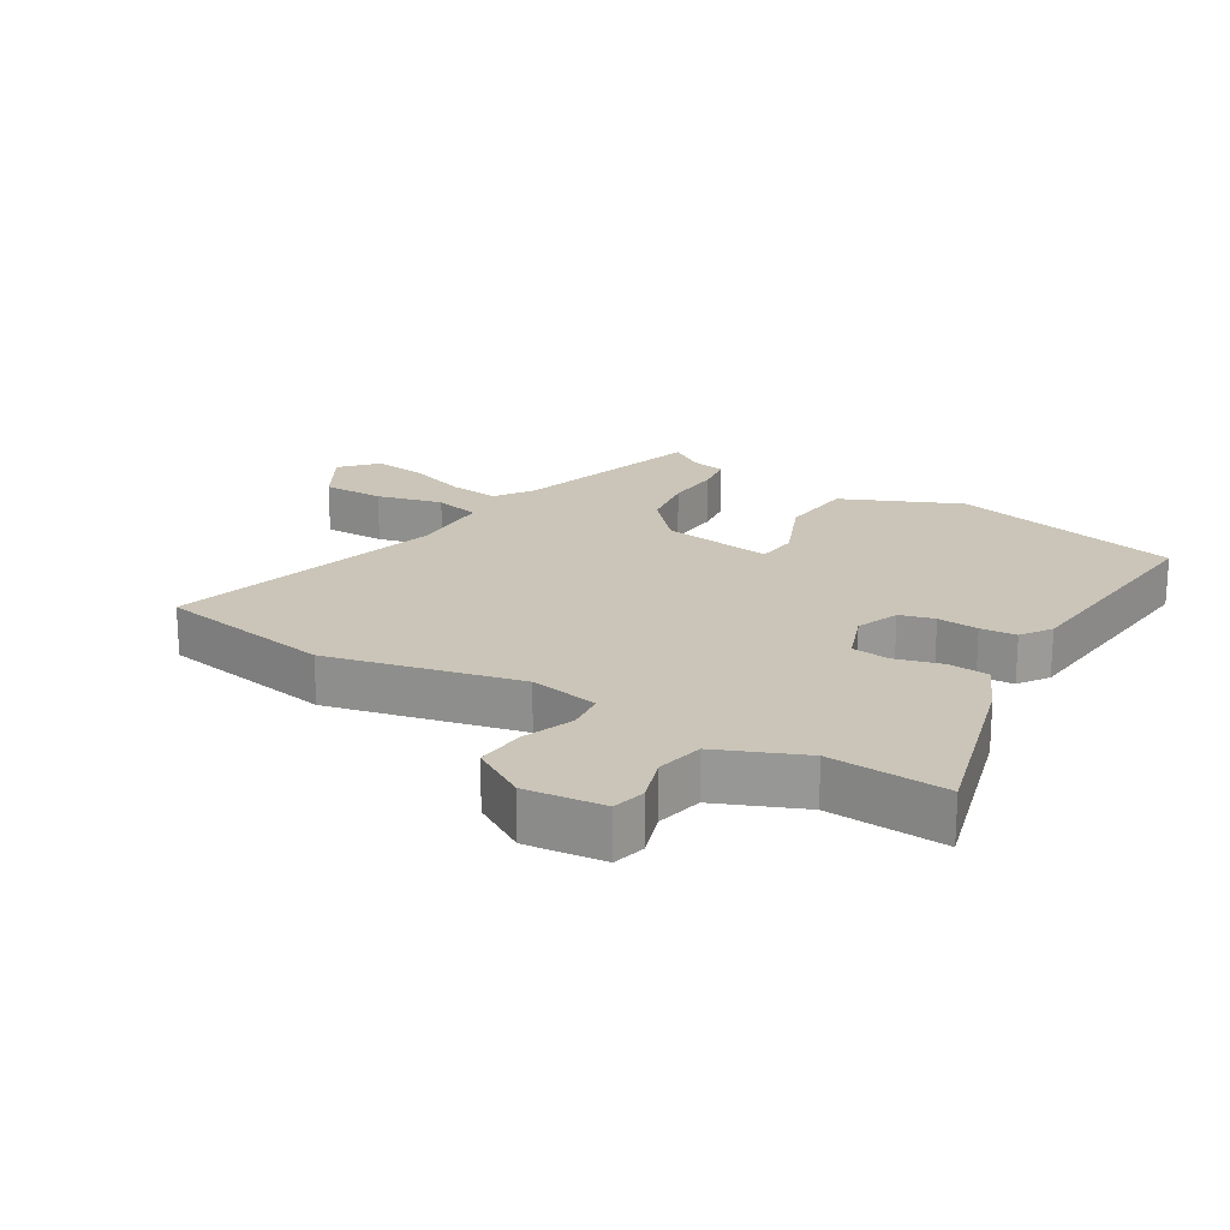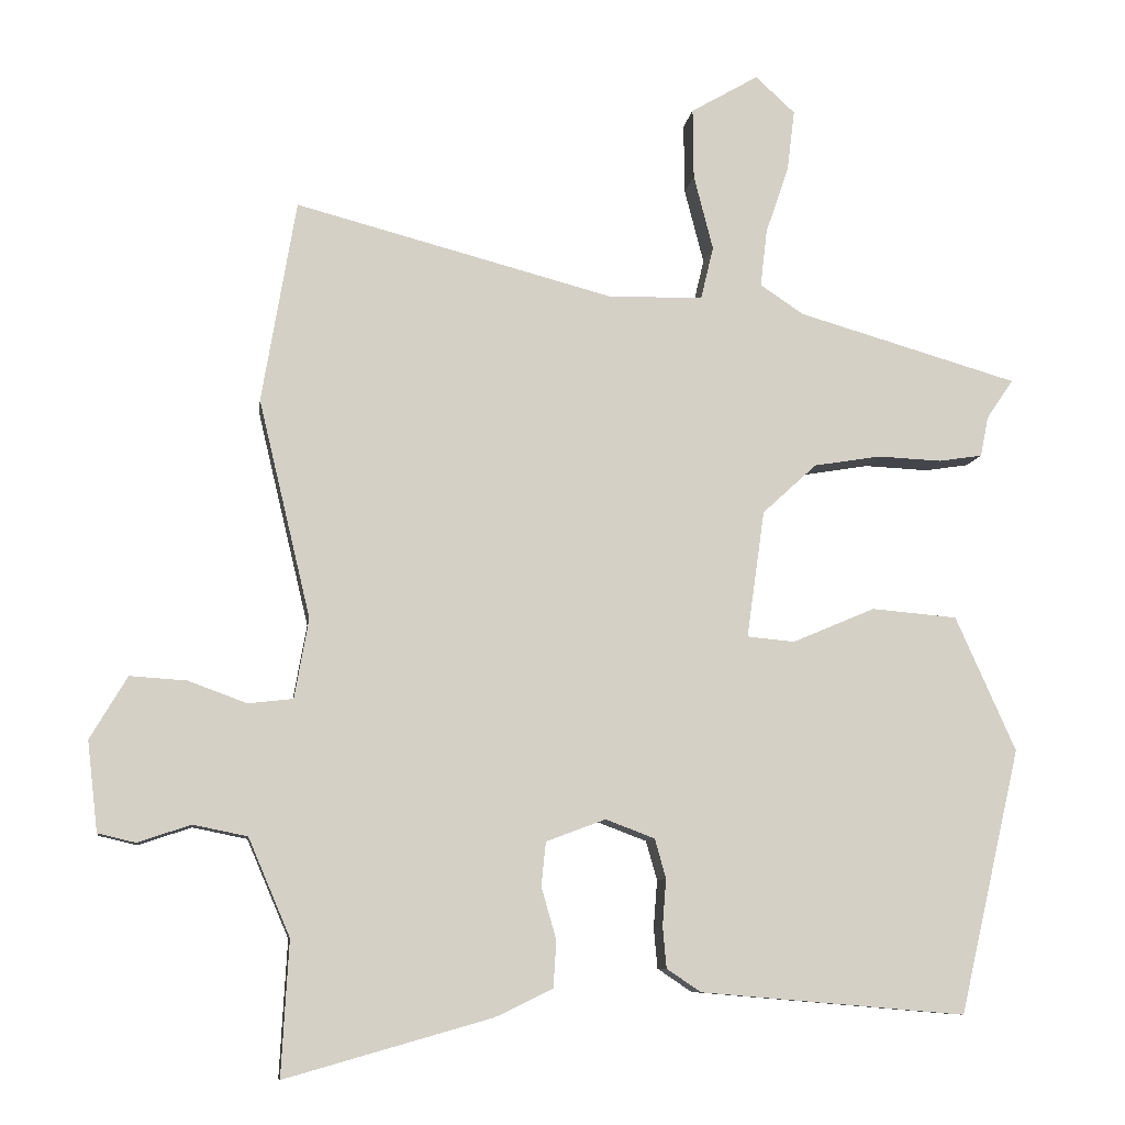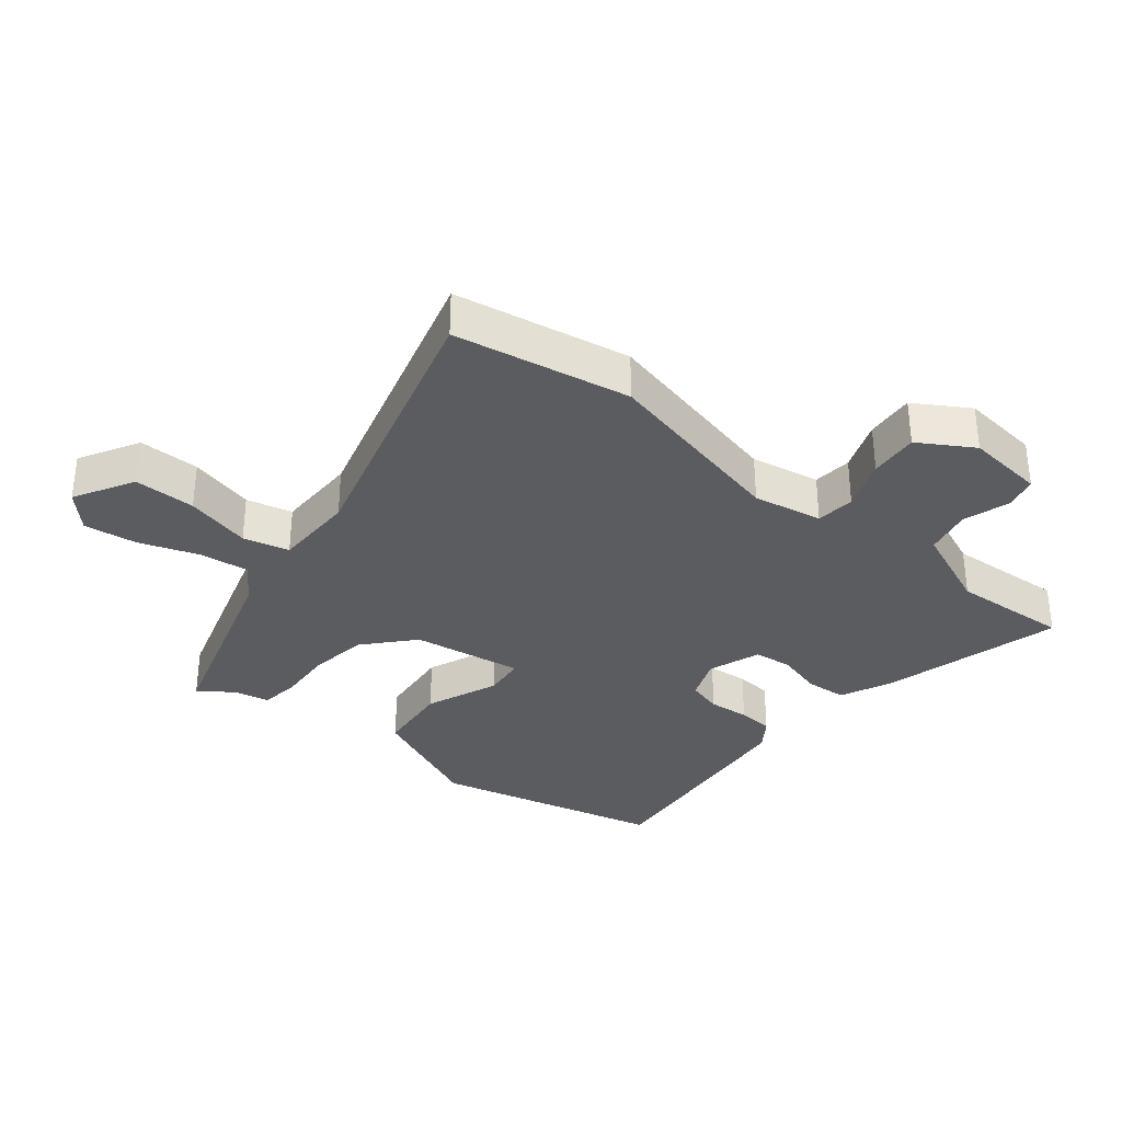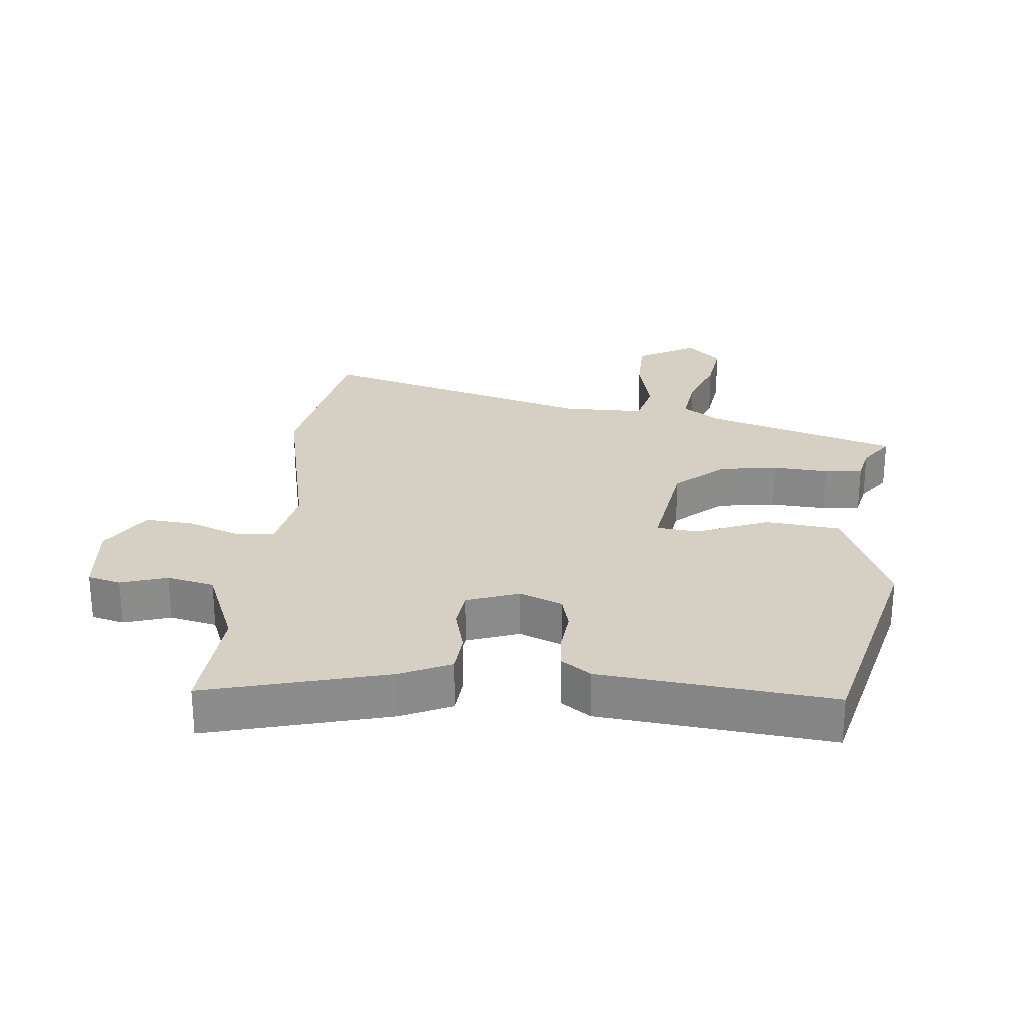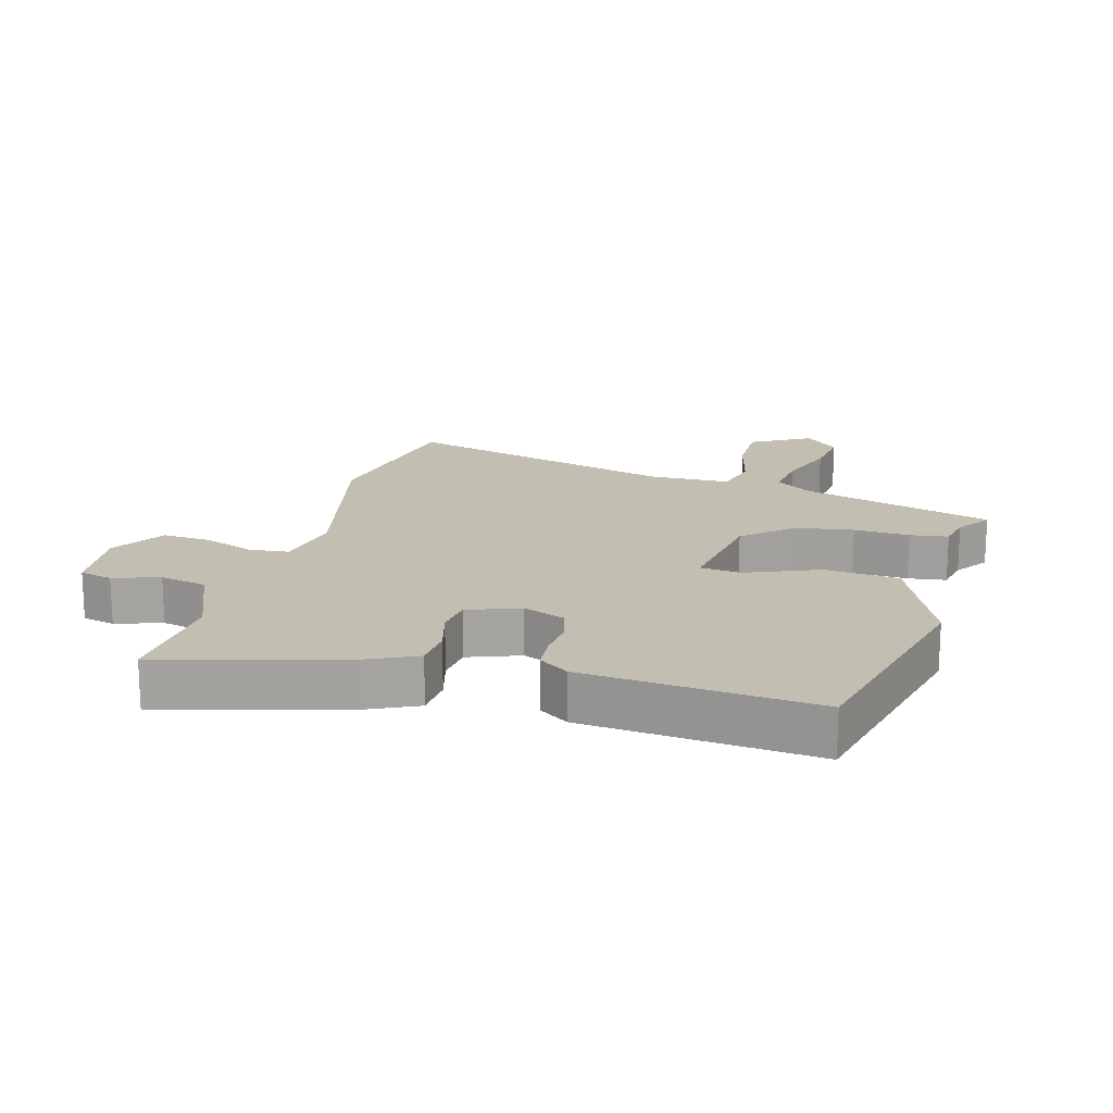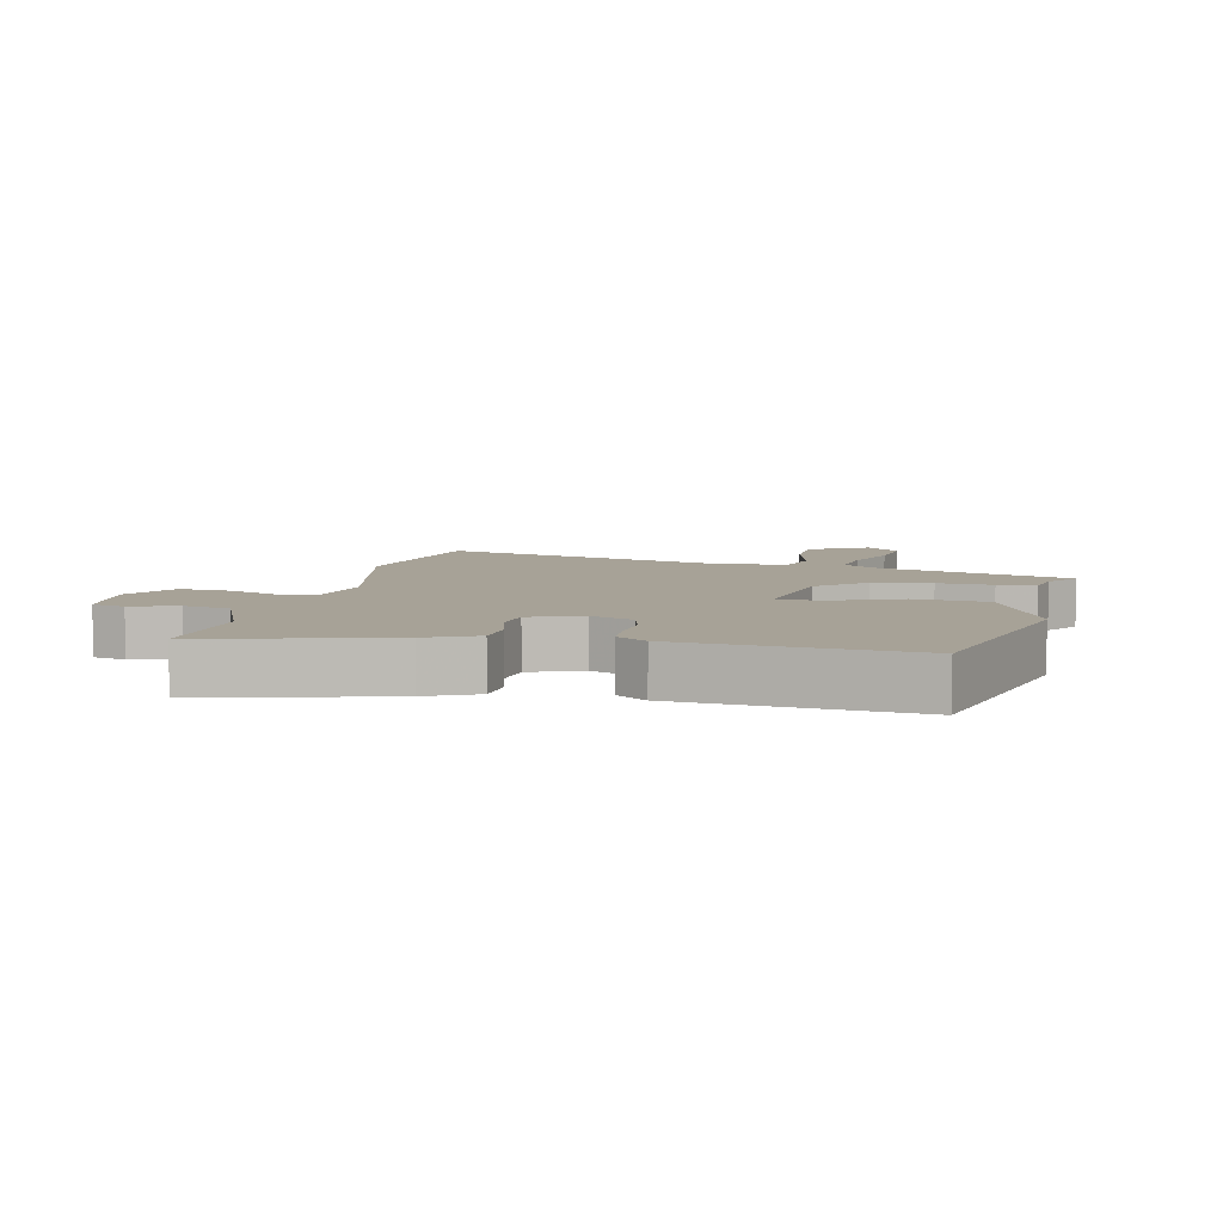
<metadata>
{"format":"obj","ext":"obj","renderer":"f3d","projection":"perspective","resolution":1024,"background":"white","views":[{"elev":20.3,"azim":121.5,"up":"+Y"},{"elev":-8.8,"azim":172.2,"up":"+Z"},{"elev":-34.0,"azim":51.6,"up":"+Y"},{"elev":26.1,"azim":-173.4,"up":"+Y"},{"elev":17.5,"azim":-164.0,"up":"+Y"},{"elev":6.6,"azim":-166.7,"up":"+Y"}]}
</metadata>
<code>
v 0.489 0.07 -0.572
v 0.211 0.07 -0.493
v 0.134 0.07 -0.456
v 0.13 0.07 -0.393
v 0.15 0.07 -0.323
v 0.144 0.07 -0.264
v 0.064 0.07 -0.234
v -0.002 0.07 -0.259
v -0.017 0.07 -0.312
v -0.012 0.07 -0.375
v -0.017 0.07 -0.43
v -0.063 0.07 -0.461
v -0.42 0.07 -0.491
v -0.502 0.07 -0.136
v -0.421 0.07 0.045
v -0.306 0.07 0.055
v -0.195 0.07 0.008
v -0.131 0.07 0.014
v -0.155 0.07 0.185
v -0.228 0.07 0.252
v -0.318 0.07 0.267
v -0.404 0.07 0.263
v -0.463 0.07 0.272
v -0.474 0.07 0.326
v -0.51 0.07 0.379
v -0.213 0.07 0.465
v -0.155 0.07 0.504
v -0.164 0.07 0.581
v -0.195 0.07 0.672
v -0.205 0.07 0.754
v -0.152 0.07 0.803
v -0.061 0.07 0.75
v -0.062 0.07 0.655
v -0.088 0.07 0.554
v -0.071 0.07 0.483
v 0.055 0.07 0.48
v 0.484 0.07 0.593
v 0.53 0.07 0.321
v 0.46 0.07 0.028
v 0.479 0.07 -0.079
v 0.539 0.07 -0.086
v 0.618 0.07 -0.057
v 0.694 0.07 -0.052
v 0.744 0.07 -0.136
v 0.73 0.07 -0.257
v 0.679 0.07 -0.269
v 0.608 0.07 -0.245
v 0.535 0.07 -0.26
v 0.479 0.07 -0.391
v 0.489 0 -0.572
v 0.211 0 -0.493
v 0.134 0 -0.456
v 0.13 0 -0.393
v 0.15 0 -0.323
v 0.144 0 -0.264
v 0.064 0 -0.234
v -0.002 0 -0.259
v -0.017 0 -0.312
v -0.012 0 -0.375
v -0.017 0 -0.43
v -0.063 0 -0.461
v -0.42 0 -0.491
v -0.502 0 -0.136
v -0.421 0 0.045
v -0.306 0 0.055
v -0.195 0 0.008
v -0.131 0 0.014
v -0.155 0 0.185
v -0.228 0 0.252
v -0.318 0 0.267
v -0.404 0 0.263
v -0.463 0 0.272
v -0.474 0 0.326
v -0.51 0 0.379
v -0.213 0 0.465
v -0.155 0 0.504
v -0.164 0 0.581
v -0.195 0 0.672
v -0.205 0 0.754
v -0.152 0 0.803
v -0.061 0 0.75
v -0.062 0 0.655
v -0.088 0 0.554
v -0.071 0 0.483
v 0.055 0 0.48
v 0.484 0 0.593
v 0.53 0 0.321
v 0.46 0 0.028
v 0.479 0 -0.079
v 0.539 0 -0.086
v 0.618 0 -0.057
v 0.694 0 -0.052
v 0.744 0 -0.136
v 0.73 0 -0.257
v 0.679 0 -0.269
v 0.608 0 -0.245
v 0.535 0 -0.26
v 0.479 0 -0.391
f 44 45 46 47
f 44 47 48
f 41 42 43 44
f 40 41 44 48
f 36 37 38 39
f 35 36 39 40
f 31 32 33 34
f 31 34 35
f 28 29 30 31
f 27 28 31 35
f 26 27 35 40
f 24 25 26
f 21 22 23 24
f 20 21 24 26
f 19 20 26 40
f 14 15 16 17
f 14 17 18
f 13 14 18
f 12 13 18
f 9 10 11 12
f 8 9 12 18
f 7 8 18 19
f 2 3 4 5
f 49 1 2 5
f 49 5 6
f 48 49 6
f 19 40 48
f 6 7 19 48
f 96 95 94 93
f 97 96 93
f 93 92 91 90
f 97 93 90 89
f 88 87 86 85
f 89 88 85 84
f 83 82 81 80
f 84 83 80
f 80 79 78 77
f 84 80 77 76
f 89 84 76 75
f 75 74 73
f 73 72 71 70
f 75 73 70 69
f 89 75 69 68
f 66 65 64 63
f 67 66 63
f 67 63 62
f 67 62 61
f 61 60 59 58
f 67 61 58 57
f 68 67 57 56
f 54 53 52 51
f 54 51 50 98
f 55 54 98
f 55 98 97
f 97 89 68
f 97 68 56 55
f 1 50 51 2
f 2 51 52 3
f 3 52 53 4
f 4 53 54 5
f 5 54 55 6
f 6 55 56 7
f 7 56 57 8
f 8 57 58 9
f 9 58 59 10
f 10 59 60 11
f 11 60 61 12
f 12 61 62 13
f 13 62 63 14
f 14 63 64 15
f 15 64 65 16
f 16 65 66 17
f 17 66 67 18
f 18 67 68 19
f 19 68 69 20
f 20 69 70 21
f 21 70 71 22
f 22 71 72 23
f 23 72 73 24
f 24 73 74 25
f 25 74 75 26
f 26 75 76 27
f 27 76 77 28
f 28 77 78 29
f 29 78 79 30
f 30 79 80 31
f 31 80 81 32
f 32 81 82 33
f 33 82 83 34
f 34 83 84 35
f 35 84 85 36
f 36 85 86 37
f 37 86 87 38
f 38 87 88 39
f 39 88 89 40
f 40 89 90 41
f 41 90 91 42
f 42 91 92 43
f 43 92 93 44
f 44 93 94 45
f 45 94 95 46
f 46 95 96 47
f 47 96 97 48
f 48 97 98 49
f 49 98 50 1

</code>
